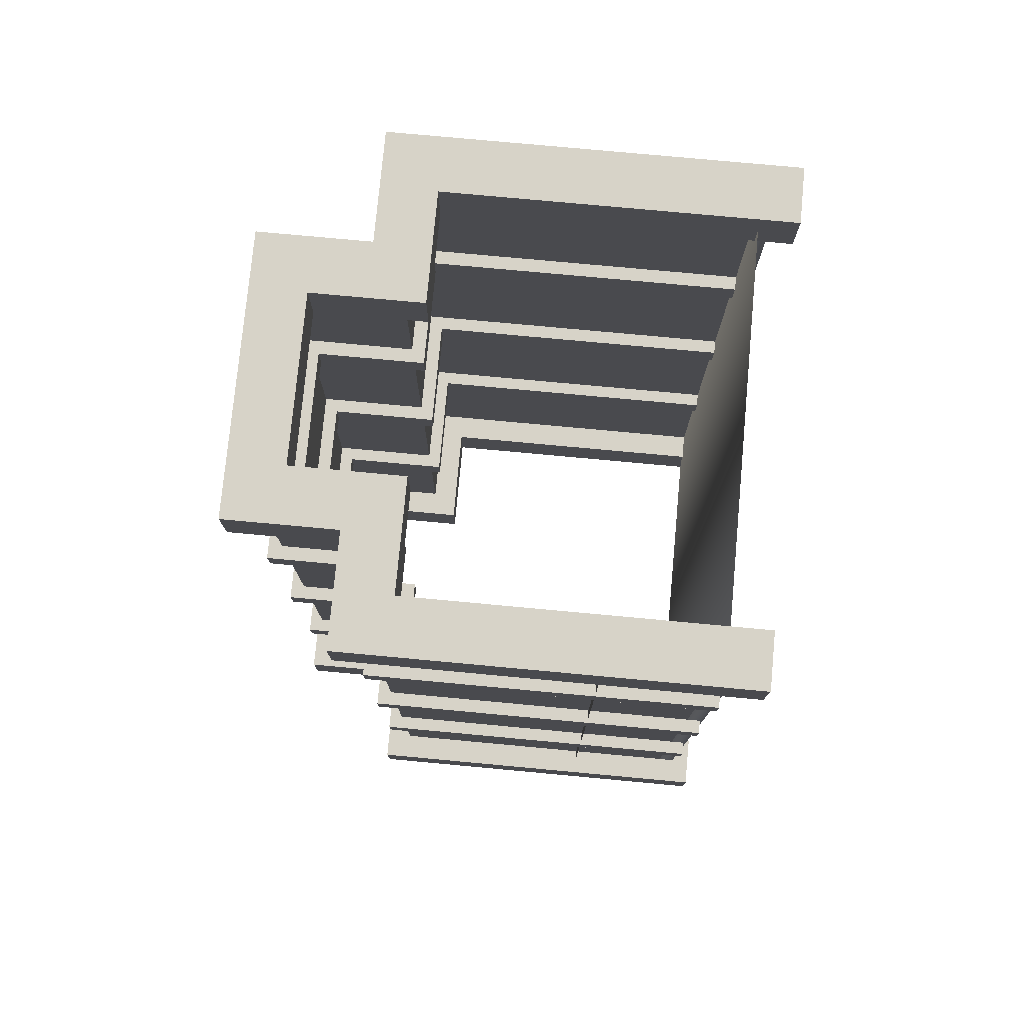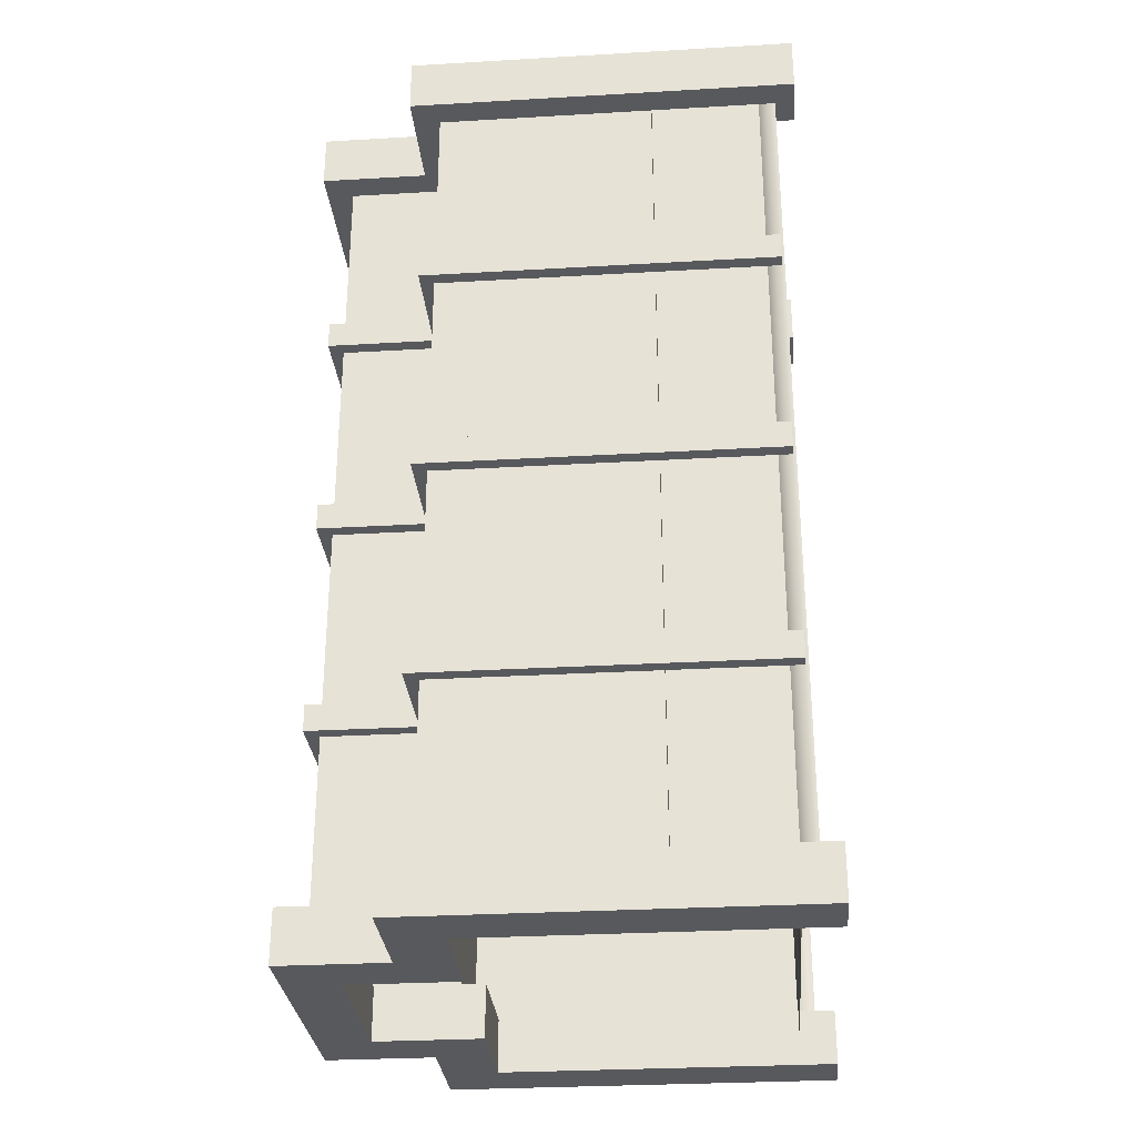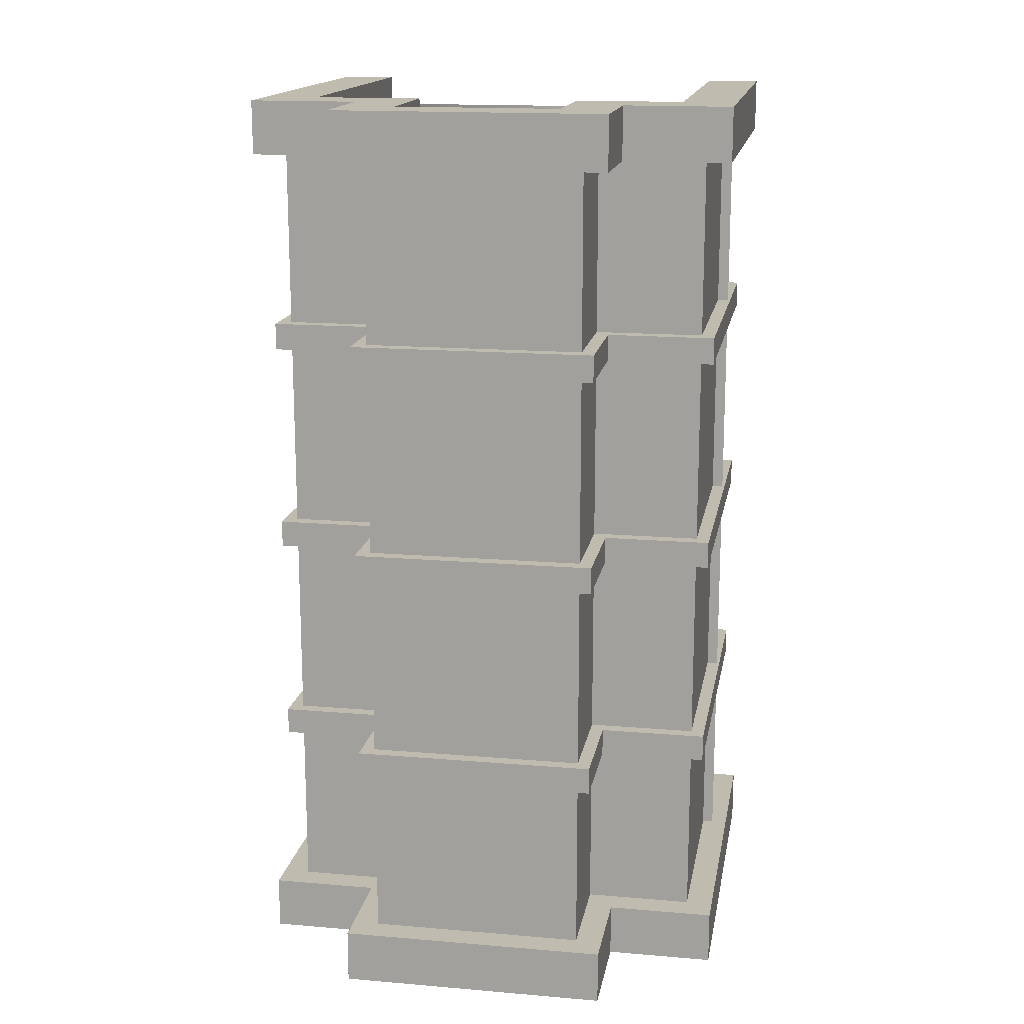
<metadata>
{"format":"obj","ext":"obj","renderer":"f3d","projection":"perspective","resolution":1024,"background":"white","views":[{"elev":77.1,"azim":95.3,"up":"+Y"},{"elev":-29.7,"azim":94.9,"up":"+Y"},{"elev":15.9,"azim":10.0,"up":"+Y"}]}
</metadata>
<code>
g Corridor_02
v 2.006 60.09 7.324e-06
v -1.994 52.09 7.324e-06
v -1.994 60.09 7.324e-06
v 2.006 52.09 7.324e-06
v -1.994 52.09 7.324e-06
v -1.994 60.09 -0.1576
v -1.994 60.09 7.324e-06
v -1.994 52.09 -0.1576
v 2.006 60.09 7.324e-06
v 2.006 52.09 -0.1531
v 2.006 52.09 7.324e-06
v 2.006 60.09 -0.1531
v -1.87 58.22 -0.125
v -2.119 58.22 3.125
v -2.119 58.22 -0.125
v -1.869 58.22 2.875
v -0.8694 58.22 2.875
v -1.119 58.22 3.125
v -0.8694 58.22 3.875
v -1.119 58.22 4.125
v 1.131 58.22 4.125
v 0.8806 58.22 3.875
v 0.8806 58.22 2.875
v 1.131 58.22 3.125
v 1.881 58.22 2.875
v 2.131 58.22 3.125
v 2.131 58.22 -0.1251
v 1.879 58.22 -0.125
v -1.87 57.97 -0.125
v -2.119 57.97 3.125
v -1.869 57.97 2.875
v -2.119 57.97 -0.125
v -0.8694 57.97 2.875
v -1.119 57.97 3.125
v -0.8694 57.97 3.875
v -1.119 57.97 4.125
v 1.131 57.97 4.125
v 0.8806 57.97 3.875
v 0.8805 57.97 2.875
v 1.131 57.97 3.125
v 1.881 57.97 2.875
v 2.131 57.97 3.125
v 2.131 57.97 -0.1249
v 1.879 57.97 -0.1249
v -1.87 58.22 -0.125
v -1.869 57.97 2.875
v -1.869 58.22 2.875
v -1.87 57.97 -0.125
v -2.119 57.97 -0.125
v -2.119 58.22 3.125
v -2.119 57.97 3.125
v -2.119 58.22 -0.125
v -2.119 57.97 3.125
v -1.119 58.22 3.125
v -1.119 57.97 3.125
v -2.119 58.22 3.125
v -1.869 57.97 2.875
v -0.8694 58.22 2.875
v -1.869 58.22 2.875
v -0.8694 57.97 2.875
v -1.119 57.97 3.125
v -1.119 58.22 4.125
v -1.119 57.97 4.125
v -1.119 58.22 3.125
v -0.8694 57.97 2.875
v -0.8694 58.22 3.875
v -0.8694 58.22 2.875
v -0.8694 57.97 3.875
v -0.8694 57.97 3.875
v 0.8806 58.22 3.875
v -0.8694 58.22 3.875
v 0.8806 57.97 3.875
v -1.119 57.97 4.125
v 1.131 58.22 4.125
v 1.131 57.97 4.125
v -1.119 58.22 4.125
v 1.131 57.97 4.125
v 1.131 58.22 3.125
v 1.131 57.97 3.125
v 1.131 58.22 4.125
v 0.8806 57.97 3.875
v 0.8806 58.22 2.875
v 0.8806 58.22 3.875
v 0.8805 57.97 2.875
v 1.131 57.97 3.125
v 2.131 58.22 3.125
v 2.131 57.97 3.125
v 1.131 58.22 3.125
v 0.8805 57.97 2.875
v 1.881 58.22 2.875
v 0.8806 58.22 2.875
v 1.881 57.97 2.875
v 1.881 57.97 2.875
v 1.879 58.22 -0.125
v 1.881 58.22 2.875
v 1.879 57.97 -0.1249
v 2.131 57.97 3.125
v 2.131 58.22 -0.1251
v 2.131 57.97 -0.1249
v 2.131 58.22 3.125
v -1.87 56.22 -0.125
v -2.119 56.22 3.125
v -2.119 56.22 -0.125
v -1.869 56.22 2.875
v -0.8694 56.22 2.875
v -1.119 56.22 3.125
v -0.8694 56.22 3.875
v -1.119 56.22 4.125
v 1.131 56.22 4.125
v 0.8806 56.22 3.875
v 0.8806 56.22 2.875
v 1.131 56.22 3.125
v 1.881 56.22 2.875
v 2.131 56.22 3.125
v 2.131 56.22 -0.1251
v 1.879 56.22 -0.125
v -1.87 55.97 -0.125
v -2.119 55.97 3.125
v -1.869 55.97 2.875
v -2.119 55.97 -0.125
v -0.8694 55.97 2.875
v -1.119 55.97 3.125
v -0.8694 55.97 3.875
v -1.119 55.97 4.125
v 1.131 55.97 4.125
v 0.8806 55.97 3.875
v 0.8805 55.97 2.875
v 1.131 55.97 3.125
v 1.881 55.97 2.875
v 2.131 55.97 3.125
v 2.131 55.97 -0.1249
v 1.879 55.97 -0.1249
v -1.87 56.22 -0.125
v -1.869 55.97 2.875
v -1.869 56.22 2.875
v -1.87 55.97 -0.125
v -2.119 55.97 -0.125
v -2.119 56.22 3.125
v -2.119 55.97 3.125
v -2.119 56.22 -0.125
v -2.119 55.97 3.125
v -1.119 56.22 3.125
v -1.119 55.97 3.125
v -2.119 56.22 3.125
v -1.869 55.97 2.875
v -0.8694 56.22 2.875
v -1.869 56.22 2.875
v -0.8694 55.97 2.875
v -1.119 55.97 3.125
v -1.119 56.22 4.125
v -1.119 55.97 4.125
v -1.119 56.22 3.125
v -0.8694 55.97 2.875
v -0.8694 56.22 3.875
v -0.8694 56.22 2.875
v -0.8694 55.97 3.875
v -0.8694 55.97 3.875
v 0.8806 56.22 3.875
v -0.8694 56.22 3.875
v 0.8806 55.97 3.875
v -1.119 55.97 4.125
v 1.131 56.22 4.125
v 1.131 55.97 4.125
v -1.119 56.22 4.125
v 1.131 55.97 4.125
v 1.131 56.22 3.125
v 1.131 55.97 3.125
v 1.131 56.22 4.125
v 0.8806 55.97 3.875
v 0.8806 56.22 2.875
v 0.8806 56.22 3.875
v 0.8805 55.97 2.875
v 1.131 55.97 3.125
v 2.131 56.22 3.125
v 2.131 55.97 3.125
v 1.131 56.22 3.125
v 0.8805 55.97 2.875
v 1.881 56.22 2.875
v 0.8806 56.22 2.875
v 1.881 55.97 2.875
v 1.881 55.97 2.875
v 1.879 56.22 -0.125
v 1.881 56.22 2.875
v 1.879 55.97 -0.1249
v 2.131 55.97 3.125
v 2.131 56.22 -0.1251
v 2.131 55.97 -0.1249
v 2.131 56.22 3.125
v -1.87 54.22 -0.125
v -2.119 54.22 3.125
v -2.119 54.22 -0.125
v -1.869 54.22 2.875
v -0.8694 54.22 2.875
v -1.119 54.22 3.125
v -0.8694 54.22 3.875
v -1.119 54.22 4.125
v 1.131 54.22 4.125
v 0.8806 54.22 3.875
v 0.8806 54.22 2.875
v 1.131 54.22 3.125
v 1.881 54.22 2.875
v 2.131 54.22 3.125
v 2.131 54.22 -0.1251
v 1.879 54.22 -0.125
v -1.87 53.97 -0.125
v -2.119 53.97 3.125
v -1.869 53.97 2.875
v -2.119 53.97 -0.125
v -0.8694 53.97 2.875
v -1.119 53.97 3.125
v -0.8694 53.97 3.875
v -1.119 53.97 4.125
v 1.131 53.97 4.125
v 0.8806 53.97 3.875
v 0.8805 53.97 2.875
v 1.131 53.97 3.125
v 1.881 53.97 2.875
v 2.131 53.97 3.125
v 2.131 53.97 -0.1249
v 1.879 53.97 -0.1249
v -1.87 54.22 -0.125
v -1.869 53.97 2.875
v -1.869 54.22 2.875
v -1.87 53.97 -0.125
v -2.119 53.97 -0.125
v -2.119 54.22 3.125
v -2.119 53.97 3.125
v -2.119 54.22 -0.125
v -2.119 53.97 3.125
v -1.119 54.22 3.125
v -1.119 53.97 3.125
v -2.119 54.22 3.125
v -1.869 53.97 2.875
v -0.8694 54.22 2.875
v -1.869 54.22 2.875
v -0.8694 53.97 2.875
v -1.119 53.97 3.125
v -1.119 54.22 4.125
v -1.119 53.97 4.125
v -1.119 54.22 3.125
v -0.8694 53.97 2.875
v -0.8694 54.22 3.875
v -0.8694 54.22 2.875
v -0.8694 53.97 3.875
v -0.8694 53.97 3.875
v 0.8806 54.22 3.875
v -0.8694 54.22 3.875
v 0.8806 53.97 3.875
v -1.119 53.97 4.125
v 1.131 54.22 4.125
v 1.131 53.97 4.125
v -1.119 54.22 4.125
v 1.131 53.97 4.125
v 1.131 54.22 3.125
v 1.131 53.97 3.125
v 1.131 54.22 4.125
v 0.8806 53.97 3.875
v 0.8806 54.22 2.875
v 0.8806 54.22 3.875
v 0.8805 53.97 2.875
v 1.131 53.97 3.125
v 2.131 54.22 3.125
v 2.131 53.97 3.125
v 1.131 54.22 3.125
v 0.8805 53.97 2.875
v 1.881 54.22 2.875
v 0.8806 54.22 2.875
v 1.881 53.97 2.875
v 1.881 53.97 2.875
v 1.879 54.22 -0.125
v 1.881 54.22 2.875
v 1.879 53.97 -0.1249
v 2.131 53.97 3.125
v 2.131 54.22 -0.1251
v 2.131 53.97 -0.1249
v 2.131 54.22 3.125
v -2.244 60.35 3.25
v -1.744 60.35 -0.3301
v -1.744 60.35 2.75
v -2.244 60.35 -0.3311
v -0.7444 60.35 2.75
v -1.244 60.35 3.25
v -0.7445 60.35 3.75
v -1.244 60.35 4.25
v 1.256 60.35 4.25
v 0.7556 60.35 3.75
v 0.7557 60.35 2.75
v 1.256 60.35 3.25
v 1.756 60.35 2.75
v 2.256 60.35 3.25
v 2.256 60.35 -0.3312
v 1.756 60.35 -0.3322
v -1.744 59.85 -0.3301
v -2.244 59.85 3.25
v -1.744 59.85 2.75
v -2.244 59.85 -0.331
v -0.7444 59.85 2.75
v -1.244 59.85 3.25
v -0.7444 59.85 3.75
v -1.244 59.85 4.25
v 1.256 59.85 4.25
v 0.7555 59.85 3.75
v 0.7555 59.85 2.75
v 1.255 59.85 3.25
v 1.755 59.85 2.75
v 2.255 59.85 3.25
v 2.255 59.85 -0.3309
v 1.755 59.85 -0.332
v -1.744 59.85 2.75
v -1.744 60.35 -0.3301
v -1.744 59.85 -0.3301
v -1.744 60.35 2.75
v -2.244 59.85 -0.331
v -2.244 60.35 3.25
v -2.244 59.85 3.25
v -2.244 60.35 -0.3311
v -2.244 59.85 3.25
v -1.244 60.35 3.25
v -1.244 59.85 3.25
v -2.244 60.35 3.25
v -0.7444 59.85 2.75
v -1.744 60.35 2.75
v -1.744 59.85 2.75
v -0.7444 60.35 2.75
v -1.244 59.85 3.25
v -1.244 60.35 4.25
v -1.244 59.85 4.25
v -1.244 60.35 3.25
v -0.7444 59.85 3.75
v -0.7444 60.35 2.75
v -0.7444 59.85 2.75
v -0.7445 60.35 3.75
v 0.7555 59.85 3.75
v -0.7445 60.35 3.75
v -0.7444 59.85 3.75
v 0.7556 60.35 3.75
v -1.244 59.85 4.25
v 1.256 60.35 4.25
v 1.256 59.85 4.25
v -1.244 60.35 4.25
v 1.256 59.85 4.25
v 1.256 60.35 3.25
v 1.255 59.85 3.25
v 1.256 60.35 4.25
v 0.7555 59.85 2.75
v 0.7556 60.35 3.75
v 0.7555 59.85 3.75
v 0.7557 60.35 2.75
v 1.255 59.85 3.25
v 2.256 60.35 3.25
v 2.255 59.85 3.25
v 1.256 60.35 3.25
v 1.755 59.85 2.75
v 0.7557 60.35 2.75
v 0.7555 59.85 2.75
v 1.756 60.35 2.75
v 1.755 59.85 -0.332
v 1.756 60.35 2.75
v 1.755 59.85 2.75
v 1.756 60.35 -0.3322
v 2.255 59.85 3.25
v 2.256 60.35 -0.3312
v 2.255 59.85 -0.3309
v 2.256 60.35 3.25
v -2.244 52.34 3.25
v -1.744 52.34 -0.3301
v -1.744 52.34 2.75
v -2.244 52.34 -0.3311
v -0.7444 52.34 2.75
v -1.244 52.34 3.25
v -0.7445 52.34 3.75
v -1.244 52.34 4.25
v 1.256 52.34 4.25
v 0.7556 52.34 3.75
v 0.7557 52.34 2.75
v 1.256 52.34 3.25
v 1.756 52.34 2.75
v 2.256 52.34 3.25
v 2.256 52.34 -0.3312
v 1.756 52.34 -0.3322
v -1.744 51.84 -0.3301
v -2.244 51.84 3.25
v -1.744 51.84 2.75
v -2.244 51.84 -0.331
v -0.7444 51.84 2.75
v -1.244 51.84 3.25
v -0.7444 51.84 3.75
v -1.244 51.84 4.25
v 1.256 51.84 4.25
v 0.7555 51.84 3.75
v 0.7555 51.84 2.75
v 1.255 51.84 3.25
v 1.755 51.84 2.75
v 2.255 51.84 3.25
v 2.255 51.84 -0.3309
v 1.755 51.84 -0.332
v -1.744 51.84 2.75
v -1.744 52.34 -0.3301
v -1.744 51.84 -0.3301
v -1.744 52.34 2.75
v -2.244 51.84 -0.331
v -2.244 52.34 3.25
v -2.244 51.84 3.25
v -2.244 52.34 -0.3311
v -2.244 51.84 3.25
v -1.244 52.34 3.25
v -1.244 51.84 3.25
v -2.244 52.34 3.25
v -0.7444 51.84 2.75
v -1.744 52.34 2.75
v -1.744 51.84 2.75
v -0.7444 52.34 2.75
v -1.244 51.84 3.25
v -1.244 52.34 4.25
v -1.244 51.84 4.25
v -1.244 52.34 3.25
v -0.7444 51.84 3.75
v -0.7444 52.34 2.75
v -0.7444 51.84 2.75
v -0.7445 52.34 3.75
v 0.7555 51.84 3.75
v -0.7445 52.34 3.75
v -0.7444 51.84 3.75
v 0.7556 52.34 3.75
v -1.244 51.84 4.25
v 1.256 52.34 4.25
v 1.256 51.84 4.25
v -1.244 52.34 4.25
v 1.256 51.84 4.25
v 1.256 52.34 3.25
v 1.255 51.84 3.25
v 1.256 52.34 4.25
v 0.7555 51.84 2.75
v 0.7556 52.34 3.75
v 0.7555 51.84 3.75
v 0.7557 52.34 2.75
v 1.255 51.84 3.25
v 2.256 52.34 3.25
v 2.255 51.84 3.25
v 1.256 52.34 3.25
v 1.755 51.84 2.75
v 0.7557 52.34 2.75
v 0.7555 51.84 2.75
v 1.756 52.34 2.75
v 1.755 51.84 -0.332
v 1.756 52.34 2.75
v 1.755 51.84 2.75
v 1.756 52.34 -0.3322
v 2.255 51.84 3.25
v 2.256 52.34 -0.3312
v 2.255 51.84 -0.3309
v 2.256 52.34 3.25
v 2.006 60.09 1
v 2.006 52.09 7.324e-06
v 2.006 60.09 7.324e-06
v 2.006 52.09 1
v -1.994 56.09 7.324e-06
v -1.994 60.09 1
v -1.994 60.09 7.324e-06
v -1.994 56.09 1
v -1.994 52.09 1
v -1.994 56.09 7.324e-06
v -1.994 52.09 7.324e-06
v -1.994 56.09 1
v -1.994 56.09 1
v -2.085 60.09 1
v -1.994 60.09 1
v -2.085 56.09 1
v -1.994 52.09 1
v -2.085 56.09 1
v -1.994 56.09 1
v -2.085 52.09 1
v 2.006 60.09 1
v 2.108 52.09 1
v 2.006 52.09 1
v 2.108 60.09 1
v -0.9944 52.09 4
v 1.006 60.09 4
v -0.9944 60.09 4
v 1.006 52.09 4
v -0.9944 52.09 4
v -0.9944 60.09 3
v -0.9944 52.09 3
v -0.9944 60.09 4
v 1.006 60.09 3
v 1.006 52.09 4
v 1.006 52.09 3
v 1.006 60.09 4
v -1.994 52.09 3
v -0.9944 60.09 3
v -1.994 60.09 3
v -0.9944 52.09 3
v -1.994 52.09 3
v -1.994 60.09 1
v -1.994 52.09 1
v -1.994 60.09 3
v 2.006 52.09 3
v 1.006 60.09 3
v 1.006 52.09 3
v 2.006 60.09 3
v 2.006 60.09 3
v 2.006 52.09 1
v 2.006 60.09 1
v 2.006 52.09 3
g Corridor_02_0
f 3 2 1
f 4 1 2
f 7 6 5
f 8 5 6
f 11 10 9
f 12 9 10
g Corridor_02_1
f 15 14 13
f 16 13 14
f 16 14 17
f 18 17 14
f 17 18 19
f 20 19 18
f 20 21 19
f 22 19 21
f 22 21 23
f 24 23 21
f 23 24 25
f 26 25 24
f 26 27 25
f 28 25 27
f 31 30 29
f 32 29 30
f 31 33 30
f 34 30 33
f 33 35 34
f 36 34 35
f 36 35 37
f 38 37 35
f 38 39 37
f 40 37 39
f 39 41 40
f 42 40 41
f 42 41 43
f 44 43 41
f 47 46 45
f 48 45 46
f 51 50 49
f 52 49 50
f 55 54 53
f 56 53 54
f 59 58 57
f 60 57 58
f 63 62 61
f 64 61 62
f 67 66 65
f 68 65 66
f 71 70 69
f 72 69 70
f 75 74 73
f 76 73 74
f 79 78 77
f 80 77 78
f 83 82 81
f 84 81 82
f 87 86 85
f 88 85 86
f 91 90 89
f 92 89 90
f 95 94 93
f 96 93 94
f 99 98 97
f 100 97 98
f 103 102 101
f 104 101 102
f 104 102 105
f 106 105 102
f 105 106 107
f 108 107 106
f 108 109 107
f 110 107 109
f 110 109 111
f 112 111 109
f 111 112 113
f 114 113 112
f 114 115 113
f 116 113 115
f 119 118 117
f 120 117 118
f 119 121 118
f 122 118 121
f 121 123 122
f 124 122 123
f 124 123 125
f 126 125 123
f 126 127 125
f 128 125 127
f 127 129 128
f 130 128 129
f 130 129 131
f 132 131 129
f 135 134 133
f 136 133 134
f 139 138 137
f 140 137 138
f 143 142 141
f 144 141 142
f 147 146 145
f 148 145 146
f 151 150 149
f 152 149 150
f 155 154 153
f 156 153 154
f 159 158 157
f 160 157 158
f 163 162 161
f 164 161 162
f 167 166 165
f 168 165 166
f 171 170 169
f 172 169 170
f 175 174 173
f 176 173 174
f 179 178 177
f 180 177 178
f 183 182 181
f 184 181 182
f 187 186 185
f 188 185 186
f 191 190 189
f 192 189 190
f 192 190 193
f 194 193 190
f 193 194 195
f 196 195 194
f 196 197 195
f 198 195 197
f 198 197 199
f 200 199 197
f 199 200 201
f 202 201 200
f 202 203 201
f 204 201 203
f 207 206 205
f 208 205 206
f 207 209 206
f 210 206 209
f 209 211 210
f 212 210 211
f 212 211 213
f 214 213 211
f 214 215 213
f 216 213 215
f 215 217 216
f 218 216 217
f 218 217 219
f 220 219 217
f 223 222 221
f 224 221 222
f 227 226 225
f 228 225 226
f 231 230 229
f 232 229 230
f 235 234 233
f 236 233 234
f 239 238 237
f 240 237 238
f 243 242 241
f 244 241 242
f 247 246 245
f 248 245 246
f 251 250 249
f 252 249 250
f 255 254 253
f 256 253 254
f 259 258 257
f 260 257 258
f 263 262 261
f 264 261 262
f 267 266 265
f 268 265 266
f 271 270 269
f 272 269 270
f 275 274 273
f 276 273 274
f 279 278 277
f 280 277 278
f 279 277 281
f 282 281 277
f 281 282 283
f 284 283 282
f 284 285 283
f 286 283 285
f 286 285 287
f 288 287 285
f 287 288 289
f 290 289 288
f 290 291 289
f 292 289 291
f 295 294 293
f 296 293 294
f 295 297 294
f 298 294 297
f 297 299 298
f 300 298 299
f 300 299 301
f 302 301 299
f 302 303 301
f 304 301 303
f 303 305 304
f 306 304 305
f 306 305 307
f 308 307 305
f 311 310 309
f 312 309 310
f 315 314 313
f 316 313 314
f 319 318 317
f 320 317 318
f 323 322 321
f 324 321 322
f 327 326 325
f 328 325 326
f 331 330 329
f 332 329 330
f 335 334 333
f 336 333 334
f 339 338 337
f 340 337 338
f 343 342 341
f 344 341 342
f 347 346 345
f 348 345 346
f 351 350 349
f 352 349 350
f 355 354 353
f 356 353 354
f 359 358 357
f 360 357 358
f 363 362 361
f 364 361 362
f 367 366 365
f 368 365 366
f 367 365 369
f 370 369 365
f 369 370 371
f 372 371 370
f 372 373 371
f 374 371 373
f 374 373 375
f 376 375 373
f 375 376 377
f 378 377 376
f 378 379 377
f 380 377 379
f 383 382 381
f 384 381 382
f 383 385 382
f 386 382 385
f 385 387 386
f 388 386 387
f 388 387 389
f 390 389 387
f 390 391 389
f 392 389 391
f 391 393 392
f 394 392 393
f 394 393 395
f 396 395 393
f 399 398 397
f 400 397 398
f 403 402 401
f 404 401 402
f 407 406 405
f 408 405 406
f 411 410 409
f 412 409 410
f 415 414 413
f 416 413 414
f 419 418 417
f 420 417 418
f 423 422 421
f 424 421 422
f 427 426 425
f 428 425 426
f 431 430 429
f 432 429 430
f 435 434 433
f 436 433 434
f 439 438 437
f 440 437 438
f 443 442 441
f 444 441 442
f 447 446 445
f 448 445 446
f 451 450 449
f 452 449 450
f 455 454 453
f 456 453 454
f 459 458 457
f 460 457 458
f 463 462 461
f 464 461 462
f 467 466 465
f 468 465 466
f 471 470 469
f 472 469 470
f 475 474 473
f 476 473 474
g Corridor_02_2
f 479 478 477
f 480 477 478
f 483 482 481
f 484 481 482
f 487 486 485
f 488 485 486
f 491 490 489
f 492 489 490
f 495 494 493
f 496 493 494
f 499 498 497
f 500 497 498
f 503 502 501
f 504 501 502

</code>
